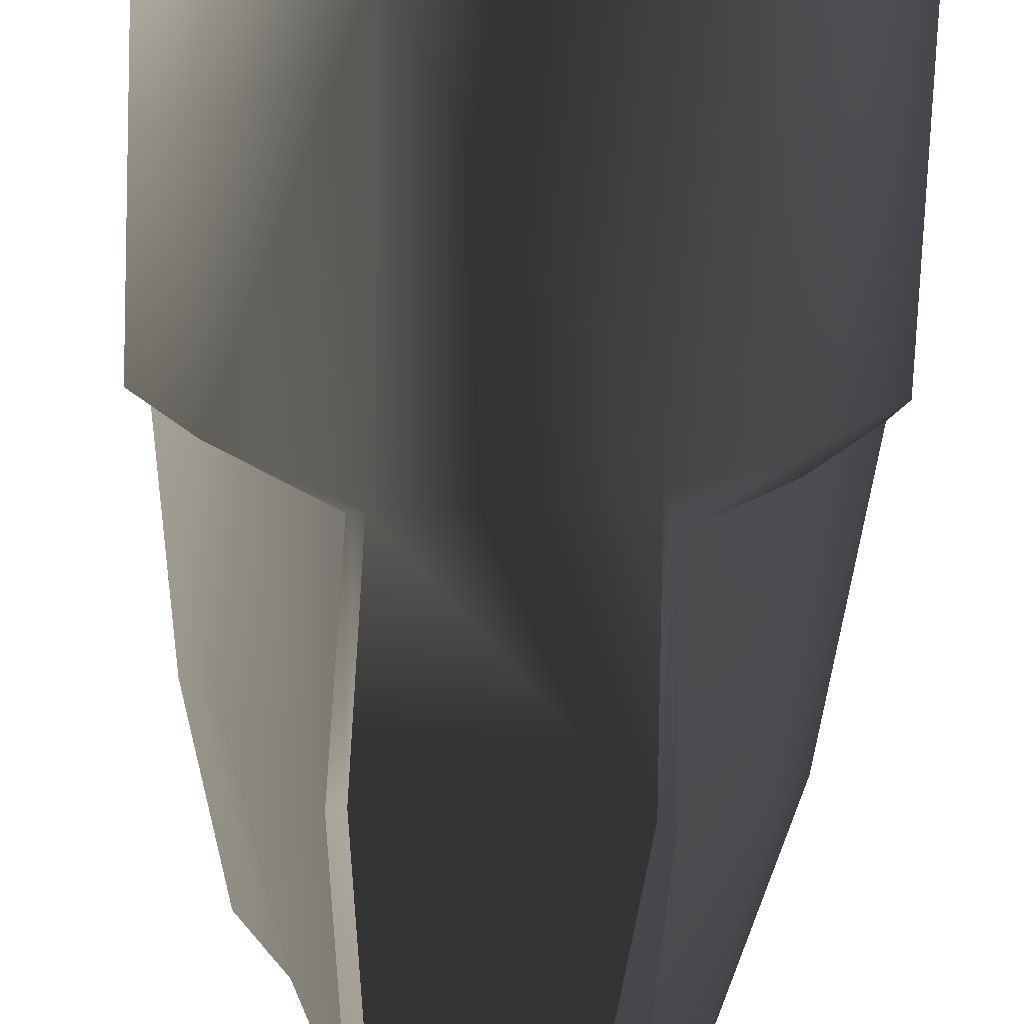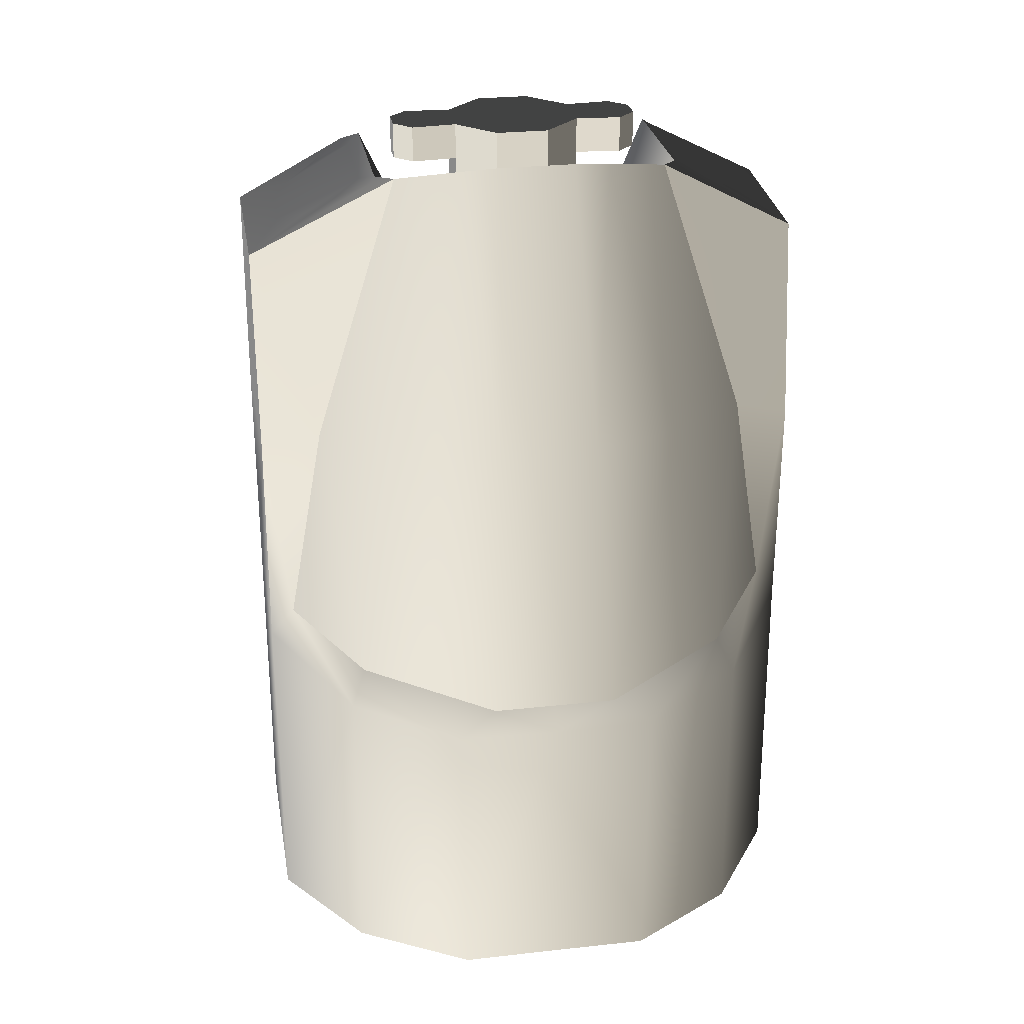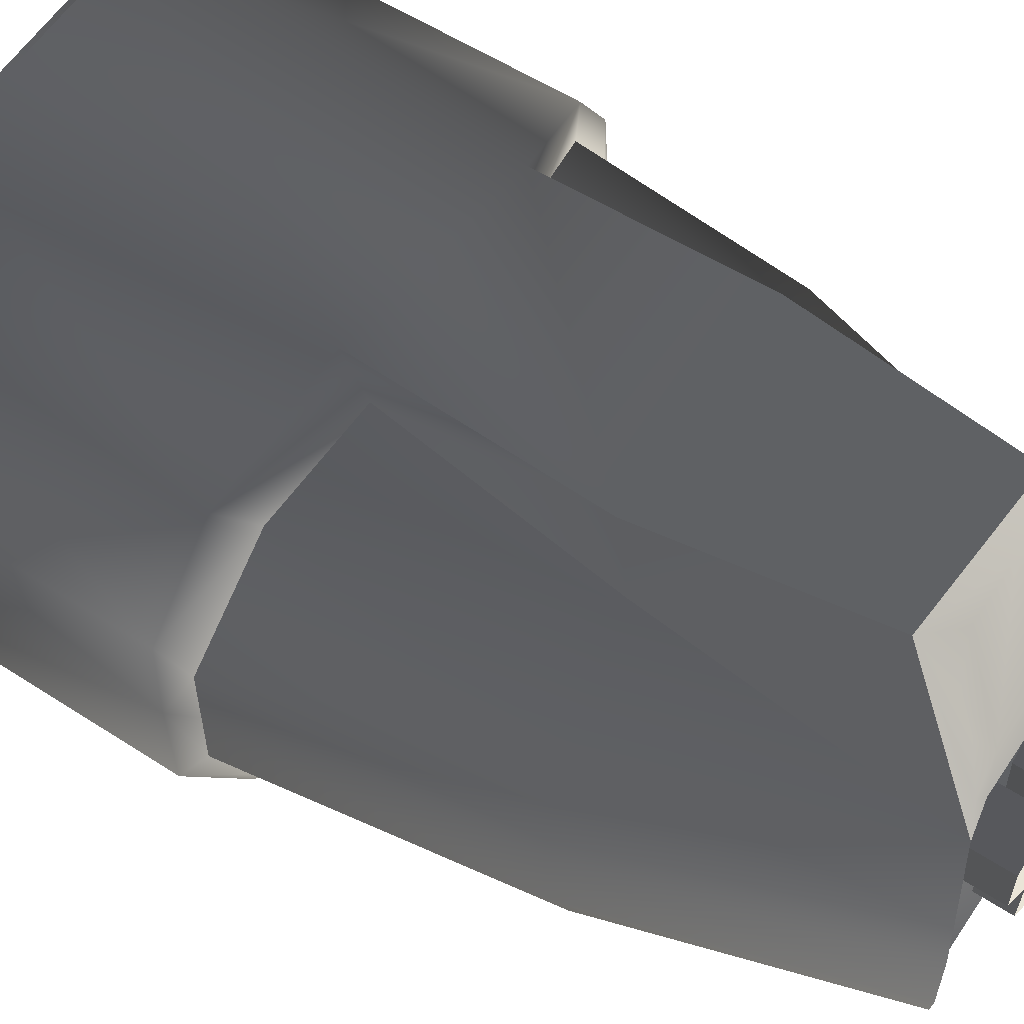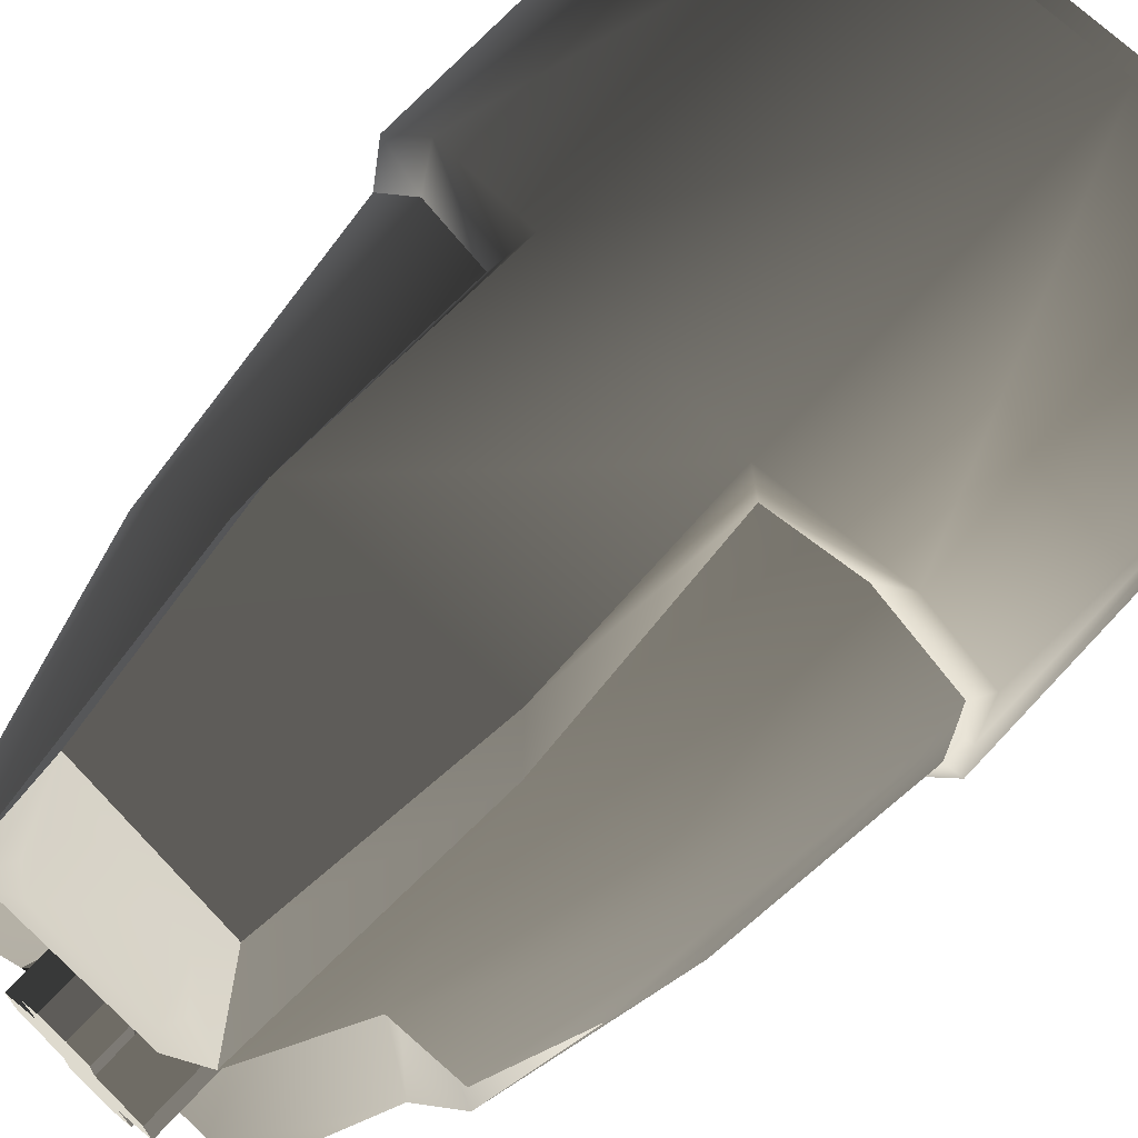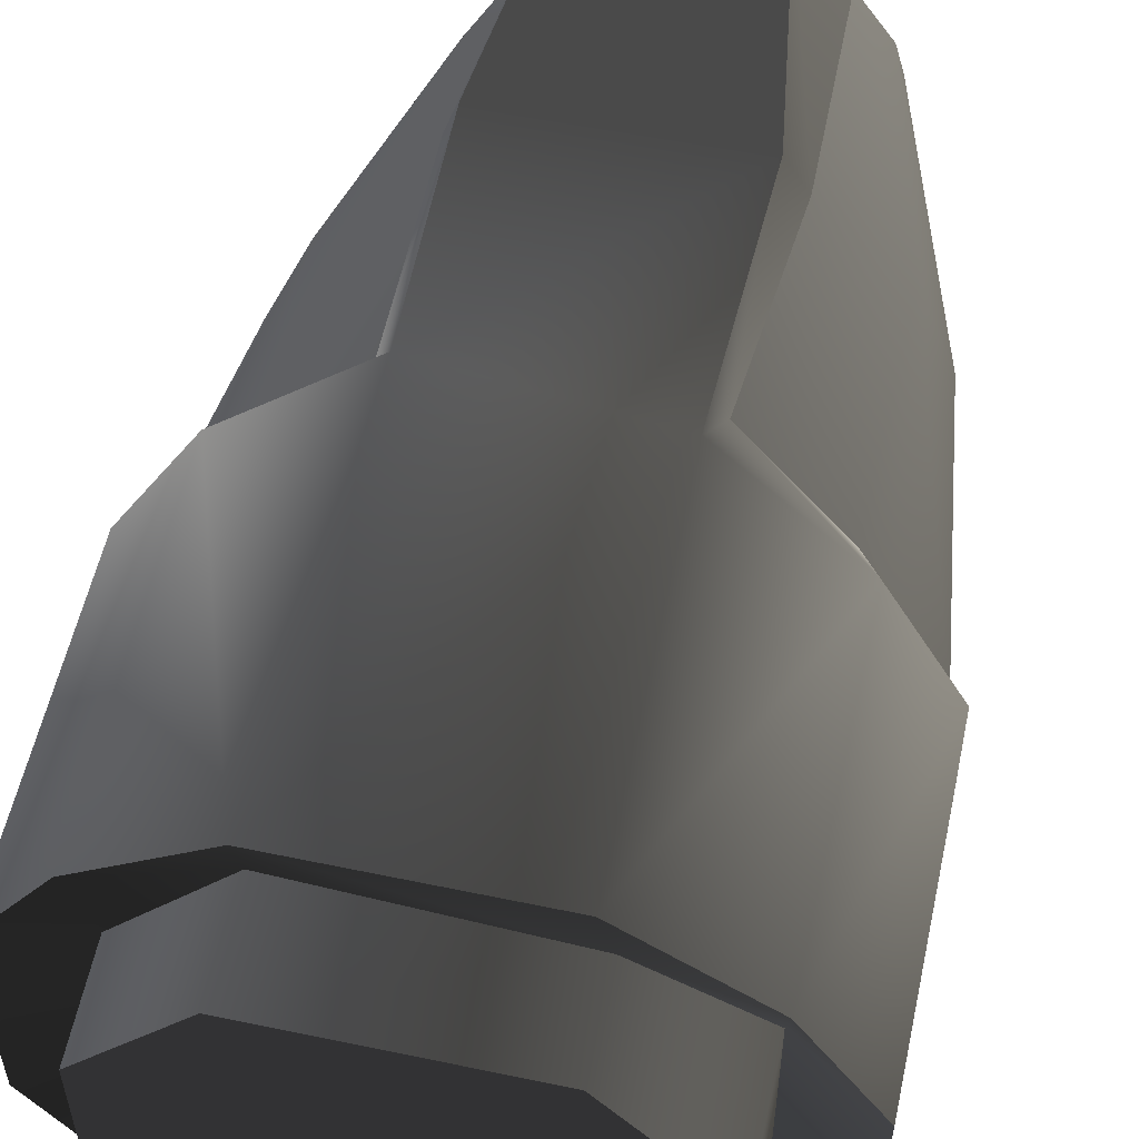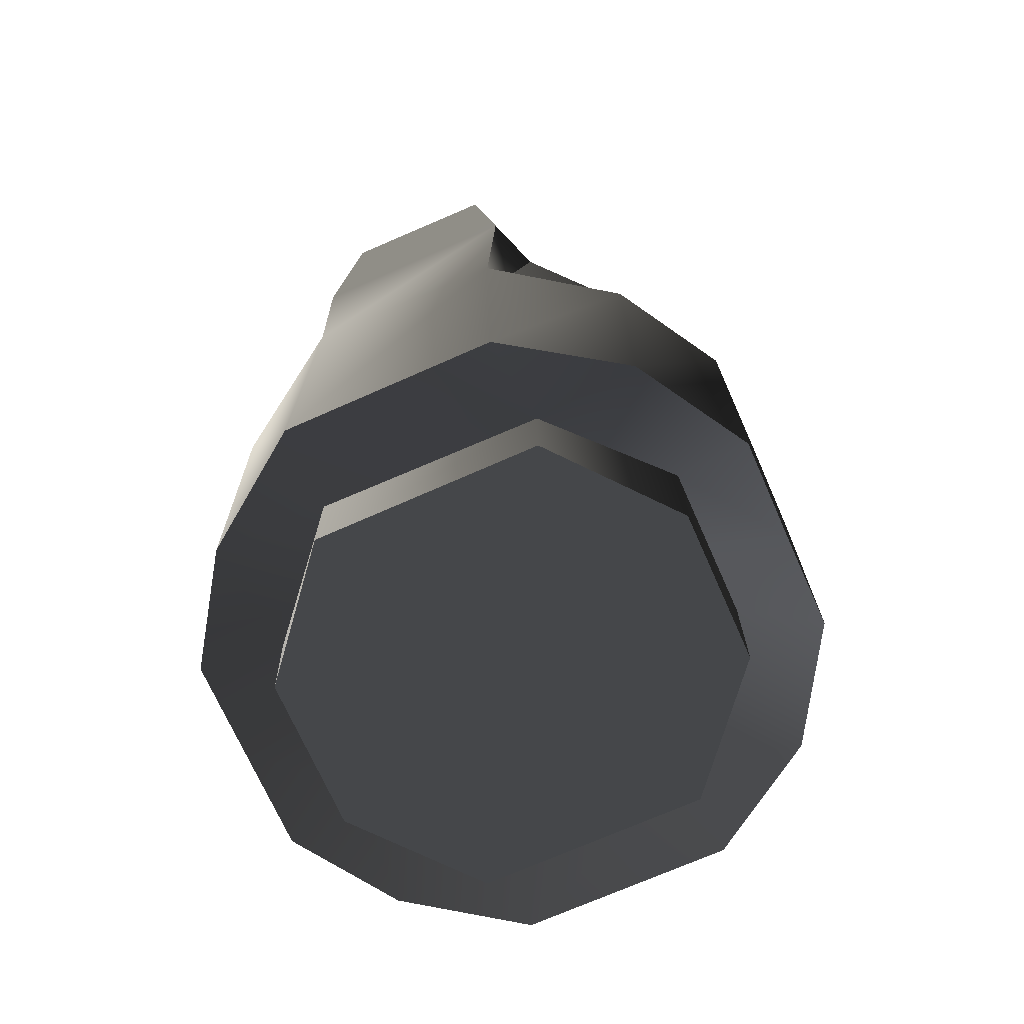
<metadata>
{"format":"obj","ext":"obj","renderer":"f3d","projection":"perspective","resolution":1024,"background":"white","views":[{"elev":-78.5,"azim":-2.4,"up":"+Z"},{"elev":27.2,"azim":80.3,"up":"+Y"},{"elev":59.5,"azim":123.6,"up":"+Z"},{"elev":71.1,"azim":-137.0,"up":"+Z"},{"elev":56.1,"azim":12.4,"up":"+Z"},{"elev":-71.3,"azim":23.9,"up":"+Y"}]}
</metadata>
<code>
v  0.0193 0.2625 0.0353
v  0.0254 0.0766 0.044
v  0.006 0.2185 0.0145
v  -0.0145 0.2185 0
v  -0.0145 0.2185 0.006
v  -0.0145 0.2616 0.006
v  -0.006 0.2185 0.0145
v  -0.006 0.2616 0.0145
v  0.0145 0.2185 0.006
v  0.0145 0.2616 0.006
v  0.0347 0.2679 0.0085
v  0.0328 0.2669 0.0168
v  0.0347 0.2679 -0
v  0.0253 0.2636 0.0315
v  0.0145 0.2698 -0
v  -0.0145 0.2698 0
v  0.006 0.2698 0.0145
v  0.0477 0.0841 0.0174
v  0.0647 0.0705 -0
v  0.0648 0.0705 0.0224
v  0.0646 0.1364 -0
v  0.0617 0.1422 0.0145
v  0.0645 0.137 0.0235
v  -0.0479 0.0779 0
v  -0.0477 0.0567 0.0174
v  -0.0479 0.0779 0.0181
v  -0.0647 0.0705 0
v  -0.0647 0.0705 0.0231
v  0.053 0.205 -0
v  -0.0645 0.1402 0.0238
v  -0.061 0.1424 0.0169
v  -0.0646 0.1417 0
v  0.0477 0.0841 -0
v  0.0477 0.0567 0.0174
v  0.0477 0.0567 -0
v  -0.0491 0.0705 0.0466
v  -0.0254 0.0784 0.044
v  -0.0238 0.0705 0.0648
v  -0.0495 0.1441 0.0477
v  -0.0227 0.151 0.0648
v  0.0238 0.0705 0.0648
v  0.0496 0.1396 0.0475
v  0.0223 0.146 0.065
v  -0.0557 0.1919 0.0122
v  -0.0611 0.1424 0
v  0.0069 0.2495 0.0571
v  0.017 0.2444 0.0648
v  0.0143 0.2528 0.0515
v  0.053 0.205 0.0112
v  0.0454 0.205 0.0313
v  0.0452 0.1468 0.0441
v  0.024 0.1978 0.0648
v  -0.0254 0.0567 0.044
v  -0.024 0.1978 0.0648
v  0.0495 0.0705 0.0477
v  0.0281 0.2028 0.0511
v  0.025 0.1536 0.0595
v  0.0132 0.2603 0.0384
v  0.0211 0.2614 0.0365
v  -0.0338 0.2371 0.0342
v  -0.0281 0.2028 0.0511
v  -0.0233 0.2589 0.039
v  -0.0464 0.1919 0.0346
v  -0.0457 0.2339 0.0099
v  -0.0432 0.1473 0.0461
v  -0.0189 0.2466 0.0648
v  0.0254 0.0567 0.044
v  0.0617 0.1422 -0
v  -0.026 0.1527 0.0579
v  -0.0525 0.2116 0
v  0.0163 0.257 0.0441
v  -0.0069 0.2495 0.0572
v  -0.0149 0.2625 0.0354
v  -0.0132 0.2603 0.0384
v  -0.0132 0.2514 0.0539
v  -0.0163 0.257 0.0441
v  -0.0557 0.1919 0
v  0.0145 0.2185 -0
v  0.0145 0.2616 -0
v  -0.0029 0.2616 0.0289
v  -0.0069 0.2616 0.0248
v  0.0069 0.2616 0.0248
v  -0.0145 0.2616 0
v  -0.0145 0.2698 0.006
v  0.0029 0.2616 0.0289
v  0.0069 0.2698 0.0248
v  -0.0029 0.2698 0.0289
v  -0.0069 0.2698 0.0248
v  0.0029 0.2698 0.0289
v  -0.006 0.2698 0.0145
v  0.0145 0.2698 0.006
v  0.006 0.2616 0.0145
v  0.0193 0.2625 -0.0353
v  0.006 0.2185 -0.0145
v  0.0254 0.0766 -0.044
v  -0.0145 0.2616 -0.006
v  -0.0145 0.2185 -0.006
v  -0.006 0.2616 -0.0145
v  -0.006 0.2185 -0.0145
v  0.006 0.2616 -0.0145
v  0.0145 0.2616 -0.006
v  0.0145 0.2185 -0.006
v  0.0347 0.2679 -0.0085
v  0.0328 0.2669 -0.0168
v  0.0253 0.2636 -0.0315
v  0.006 0.2698 -0.0145
v  -0.006 0.2698 -0.0145
v  0.0477 0.0841 -0.0174
v  0.0617 0.1422 -0.0145
v  -0.0477 0.0567 -0.0174
v  -0.0477 0.0567 0
v  -0.0479 0.0779 -0.0181
v  0.053 0.205 -0.0112
v  -0.0645 0.1402 -0.0238
v  -0.0647 0.0705 -0.0231
v  -0.061 0.1424 -0.0169
v  0.0477 0.0567 -0.0174
v  -0.0491 0.0705 -0.0466
v  -0.0238 0.0705 -0.0648
v  -0.0254 0.0784 -0.044
v  -0.0495 0.1441 -0.0477
v  0.0496 0.1396 -0.0475
v  0.0238 0.0705 -0.0648
v  0.0223 0.146 -0.065
v  -0.0557 0.1919 -0.0122
v  0.0069 0.2495 -0.0572
v  0.0143 0.2528 -0.0515
v  0.017 0.2444 -0.0648
v  0.0454 0.205 -0.0313
v  0.0452 0.1468 -0.0441
v  -0.0227 0.151 -0.0648
v  0.024 0.1978 -0.0648
v  -0.0254 0.0567 -0.044
v  -0.024 0.1978 -0.0648
v  0.0495 0.0705 -0.0477
v  0.0648 0.0705 -0.0224
v  0.0281 0.2028 -0.0511
v  0.025 0.1536 -0.0595
v  0.0211 0.2614 -0.0365
v  0.0132 0.2603 -0.0384
v  -0.0338 0.2371 -0.0342
v  -0.0233 0.2589 -0.039
v  -0.0281 0.2028 -0.0511
v  -0.0464 0.1919 -0.0346
v  -0.0457 0.2339 -0.0099
v  -0.0432 0.1473 -0.0461
v  -0.0189 0.2466 -0.0648
v  0.0254 0.0567 -0.044
v  0.0645 0.137 -0.0235
v  -0.026 0.1527 -0.0579
v  0.0163 0.257 -0.0441
v  -0.0069 0.2495 -0.0571
v  -0.0149 0.2625 -0.0354
v  -0.0132 0.2603 -0.0384
v  -0.0132 0.2514 -0.0539
v  -0.0163 0.257 -0.0441
v  -0.0069 0.2616 -0.0248
v  0.0069 0.2616 -0.0248
v  -0.0145 0.2698 -0.006
v  0.0069 0.2698 -0.0248
v  0.0029 0.2616 -0.0289
v  -0.0029 0.2698 -0.0289
v  0.0029 0.2698 -0.0289
v  -0.0029 0.2616 -0.0289
v  -0.0069 0.2698 -0.0248
v  0.0145 0.2698 -0.006
o Cylinder_001
g Cylinder_001
f 1 2 3
f 4 5 6
f 6 5 7
f 8 7 3
f 3 9 10
f 11 9 12
f 9 11 13
f 14 12 9
f 15 16 17
f 18 19 20
f 21 22 23
f 24 25 26
f 27 26 28
f 11 29 13
f 30 27 28
f 31 32 30
f 33 34 35
f 36 37 38
f 39 38 40
f 38 2 41
f 41 42 43
f 30 36 39
f 44 45 31
f 46 47 48
f 49 12 50
f 22 50 51
f 52 40 43
f 26 53 37
f 47 54 52
f 55 18 20
f 56 51 50
f 2 34 18
f 43 38 41
f 42 57 43
f 58 59 1
f 60 61 62
f 63 61 60
f 14 59 47
f 56 47 52
f 44 63 60
f 60 64 44
f 65 30 39
f 66 61 54
f 35 67 53
f 2 53 67
f 51 23 22
f 49 68 29
f 1 59 14
f 69 54 61
f 39 69 65
f 65 61 63
f 31 63 44
f 64 70 44
f 47 71 48
f 50 14 56
f 52 57 56
f 23 55 20
f 21 20 19
f 72 47 46
f 58 73 74
f 62 75 76
f 74 62 76
f 66 72 75
f 72 46 58
f 44 70 77
f 41 2 55
f 36 26 37
f 3 7 73
f 9 78 79
f 5 64 60
f 60 73 7
f 64 5 4
f 10 79 15
f 80 81 82
f 83 6 84
f 85 82 86
f 87 80 85
f 81 80 87
f 86 88 89
f 8 81 88
f 6 8 90
f 17 86 82
f 91 17 92
f 93 94 95
f 96 97 4
f 96 98 99
f 98 100 94
f 100 101 102
f 103 104 102
f 13 103 102
f 102 104 105
f 16 106 107
f 108 19 33
f 21 109 68
f 24 110 111
f 27 112 24
f 103 29 113
f 27 114 115
f 32 116 114
f 117 33 35
f 118 119 120
f 121 119 118
f 119 95 120
f 122 123 124
f 114 118 115
f 45 125 116
f 126 127 128
f 113 104 103
f 129 109 130
f 131 132 124
f 112 133 110
f 134 128 132
f 108 135 136
f 137 130 138
f 117 95 108
f 119 124 123
f 122 138 130
f 139 140 93
f 141 142 143
f 144 141 143
f 105 128 139
f 137 128 105
f 125 141 144
f 141 125 145
f 114 146 121
f 143 147 134
f 111 133 35
f 133 95 148
f 130 149 122
f 113 68 109
f 93 105 139
f 134 150 143
f 121 150 131
f 146 143 150
f 116 144 146
f 145 125 70
f 128 151 139
f 129 105 104
f 132 138 124
f 149 135 122
f 136 21 19
f 128 152 126
f 153 140 154
f 142 155 147
f 142 154 156
f 147 155 152
f 154 152 155
f 125 77 70
f 123 135 95
f 118 112 115
f 94 93 153
f 79 78 102
f 97 99 141
f 153 141 99
f 4 97 145
f 15 79 101
f 157 158 98
f 159 96 83
f 160 158 161
f 162 163 161
f 162 164 157
f 106 160 165
f 165 157 98
f 107 98 96
f 158 160 106
f 100 106 166
f 2 14 3
f 1 37 2
f 83 4 6
f 8 6 7
f 92 8 3
f 92 3 10
f 78 9 13
f 3 14 9
f 17 91 15
f 16 90 17
f 90 16 84
f 33 19 18
f 68 22 21
f 111 25 24
f 24 26 27
f 49 29 11
f 32 27 30
f 45 32 31
f 18 34 33
f 36 38 39
f 37 2 38
f 55 42 41
f 28 36 30
f 77 45 44
f 11 12 49
f 49 50 22
f 54 40 52
f 25 53 26
f 66 54 47
f 2 18 55
f 57 51 56
f 67 34 2
f 40 38 43
f 51 57 42
f 71 59 58
f 14 47 56
f 31 30 65
f 62 61 66
f 53 111 35
f 35 34 67
f 111 53 25
f 37 53 2
f 42 23 51
f 22 68 49
f 40 54 69
f 40 69 39
f 69 61 65
f 65 63 31
f 59 71 47
f 12 14 50
f 43 57 52
f 42 55 23
f 23 20 21
f 66 47 72
f 1 73 58
f 66 75 62
f 73 62 74
f 75 74 76
f 74 75 72
f 58 46 48
f 48 71 58
f 58 74 72
f 28 26 36
f 1 3 73
f 10 9 79
f 7 5 60
f 62 73 60
f 70 64 4
f 91 10 15
f 82 85 80
f 8 92 82
f 82 81 8
f 16 83 84
f 89 85 86
f 89 87 85
f 88 81 87
f 88 86 17
f 88 87 89
f 17 90 88
f 90 8 88
f 84 6 90
f 92 17 82
f 10 91 92
f 95 120 93
f 94 105 95
f 83 96 4
f 97 96 99
f 99 98 94
f 94 100 102
f 78 13 102
f 94 102 105
f 106 16 15
f 16 107 159
f 15 166 106
f 136 19 108
f 149 109 21
f 112 110 24
f 115 112 27
f 13 29 103
f 32 114 27
f 45 116 32
f 108 33 117
f 131 119 121
f 123 95 119
f 135 123 122
f 121 118 114
f 77 125 45
f 129 104 113
f 113 109 129
f 134 132 131
f 120 133 112
f 147 128 134
f 95 135 108
f 129 130 137
f 148 95 117
f 131 124 119
f 124 138 122
f 151 140 139
f 132 128 137
f 116 146 114
f 142 147 143
f 133 111 110
f 35 133 148
f 148 117 35
f 120 95 133
f 109 149 130
f 29 68 113
f 131 150 134
f 146 150 121
f 144 143 146
f 125 144 116
f 127 151 128
f 137 105 129
f 137 138 132
f 136 135 149
f 149 21 136
f 147 152 128
f 93 140 153
f 156 155 142
f 153 154 142
f 152 154 140
f 140 151 127
f 140 126 152
f 154 155 156
f 126 140 127
f 120 112 118
f 99 94 153
f 101 79 102
f 145 97 141
f 142 141 153
f 70 4 145
f 166 15 101
f 158 157 164
f 158 100 98
f 164 161 158
f 16 159 83
f 163 160 161
f 164 162 161
f 165 162 157
f 165 107 106
f 163 162 165
f 165 160 163
f 107 165 98
f 159 107 96
f 100 158 106
f 101 100 166

</code>
